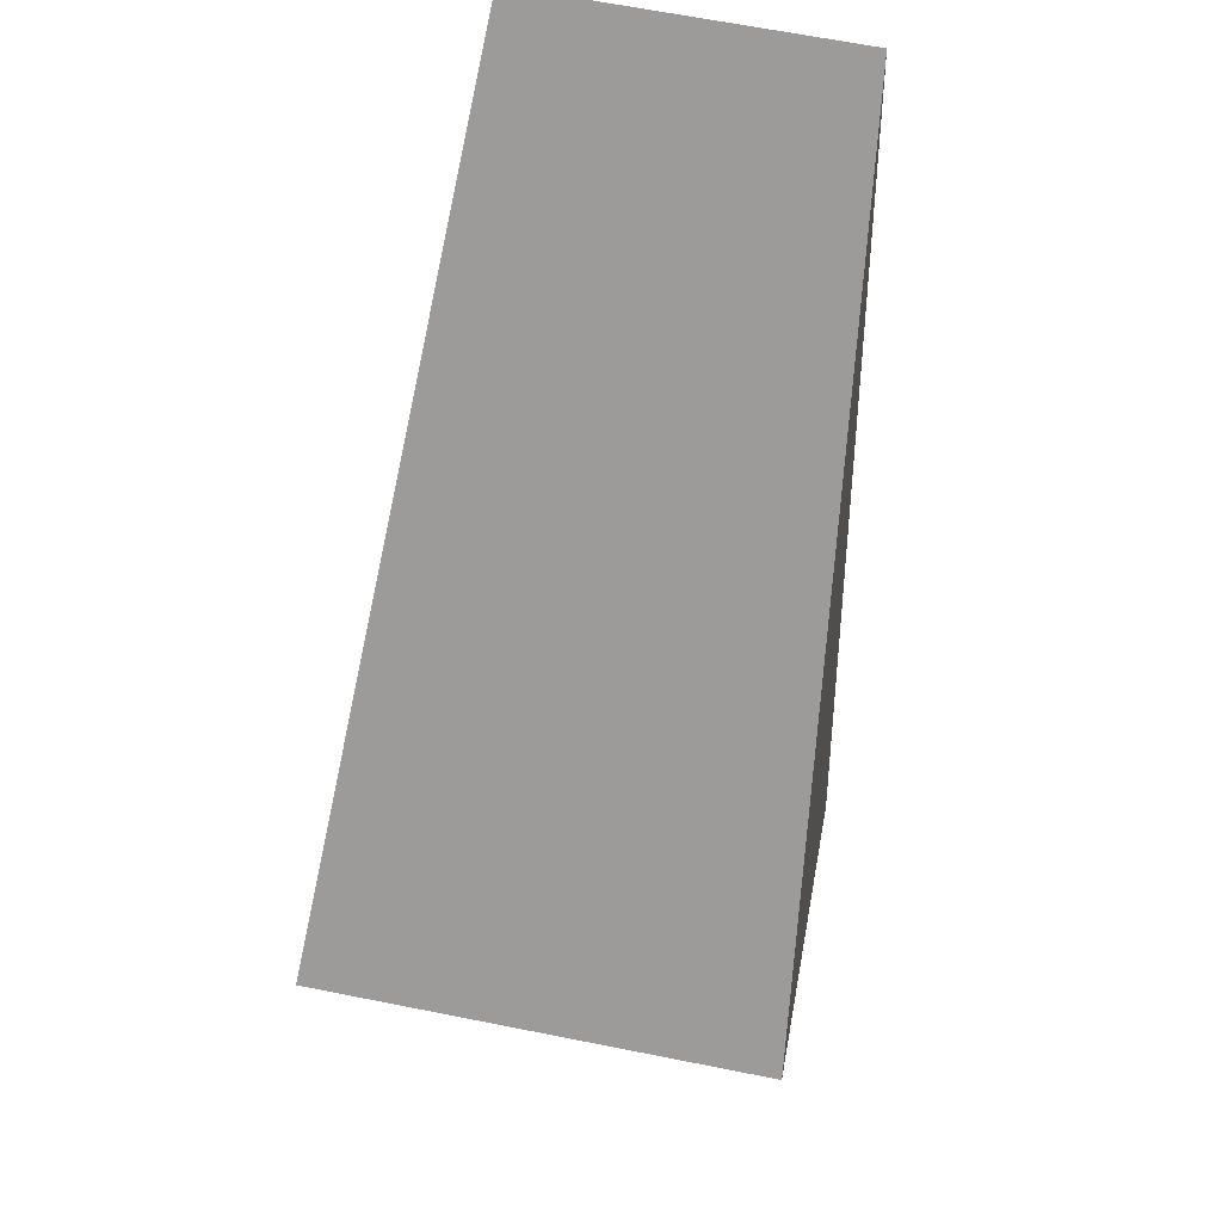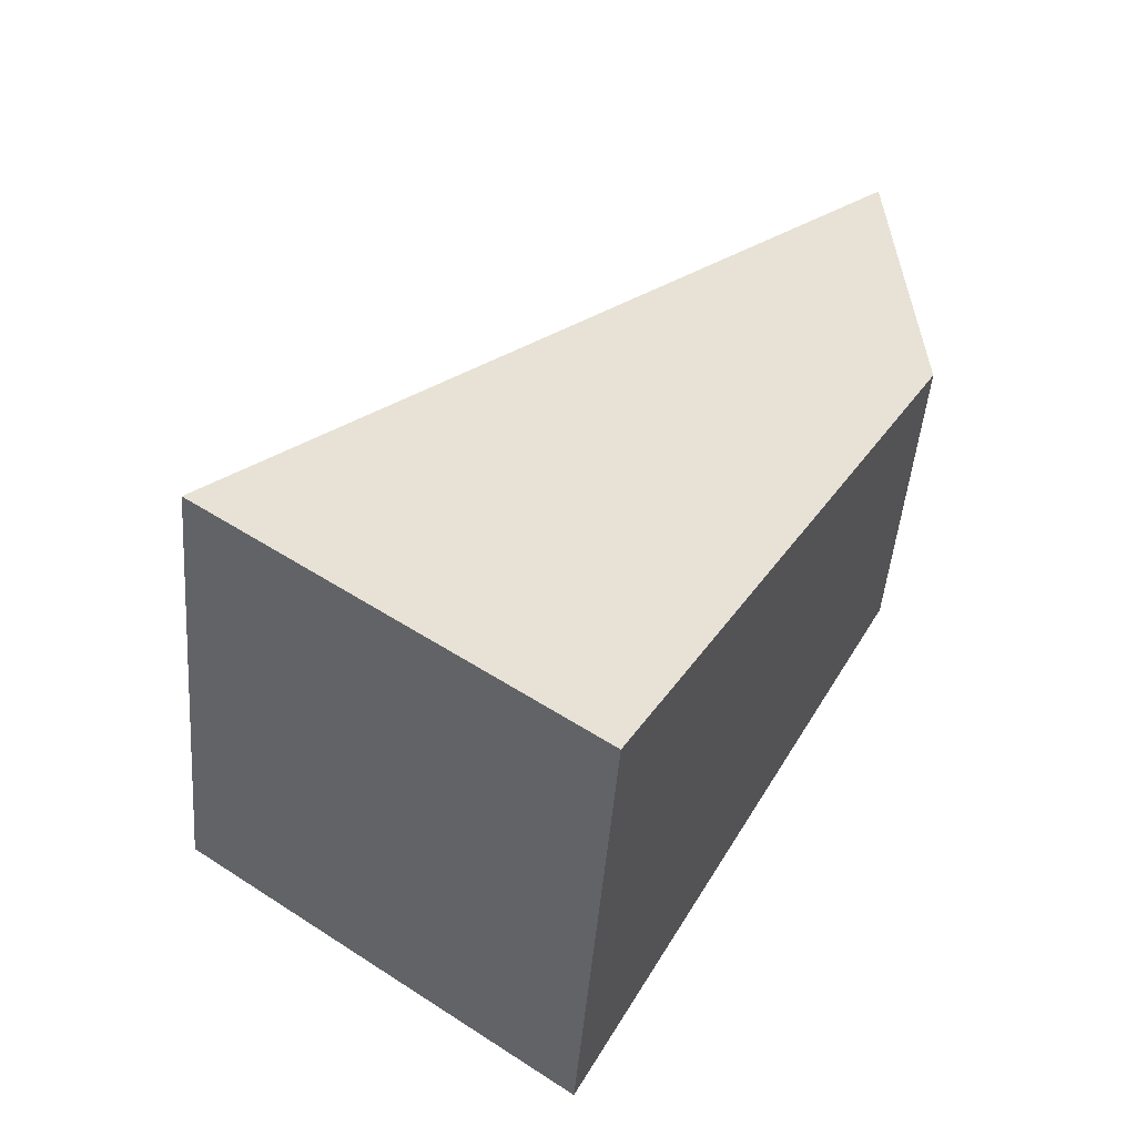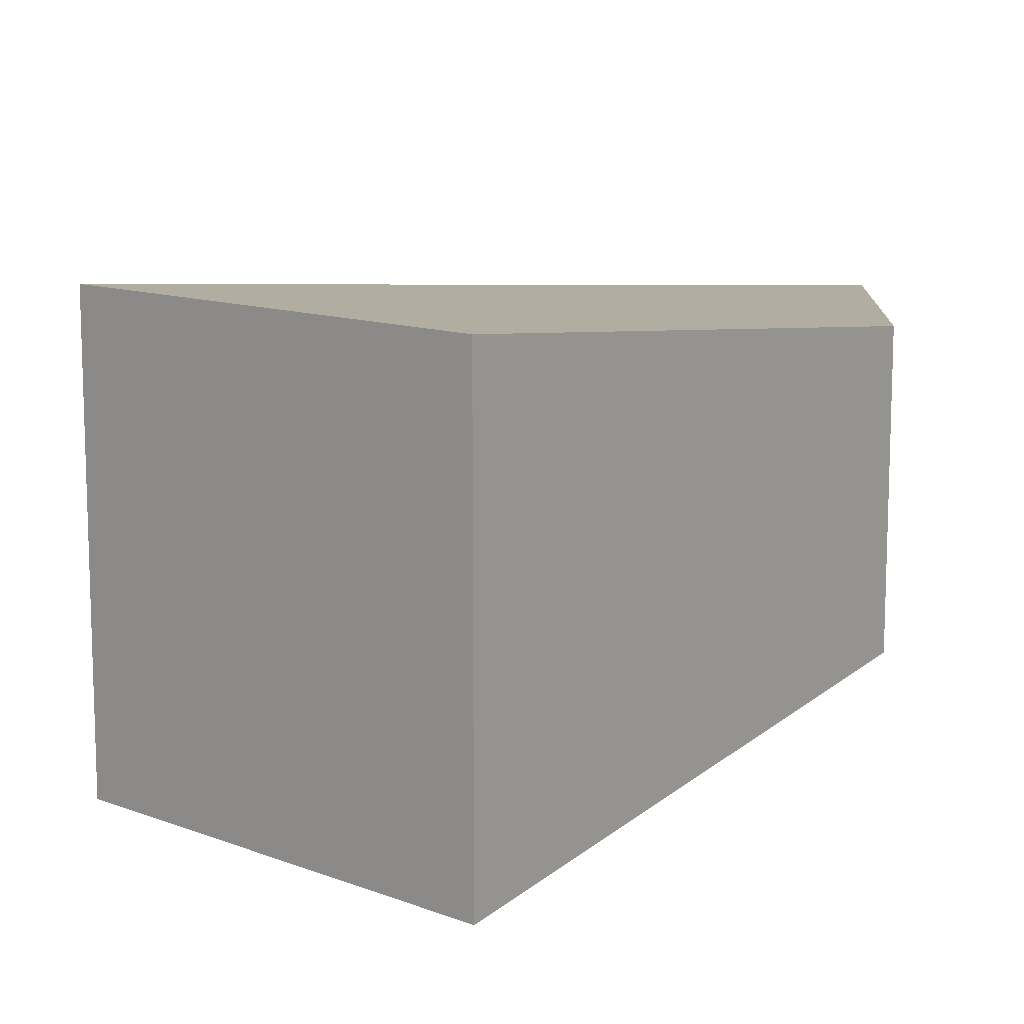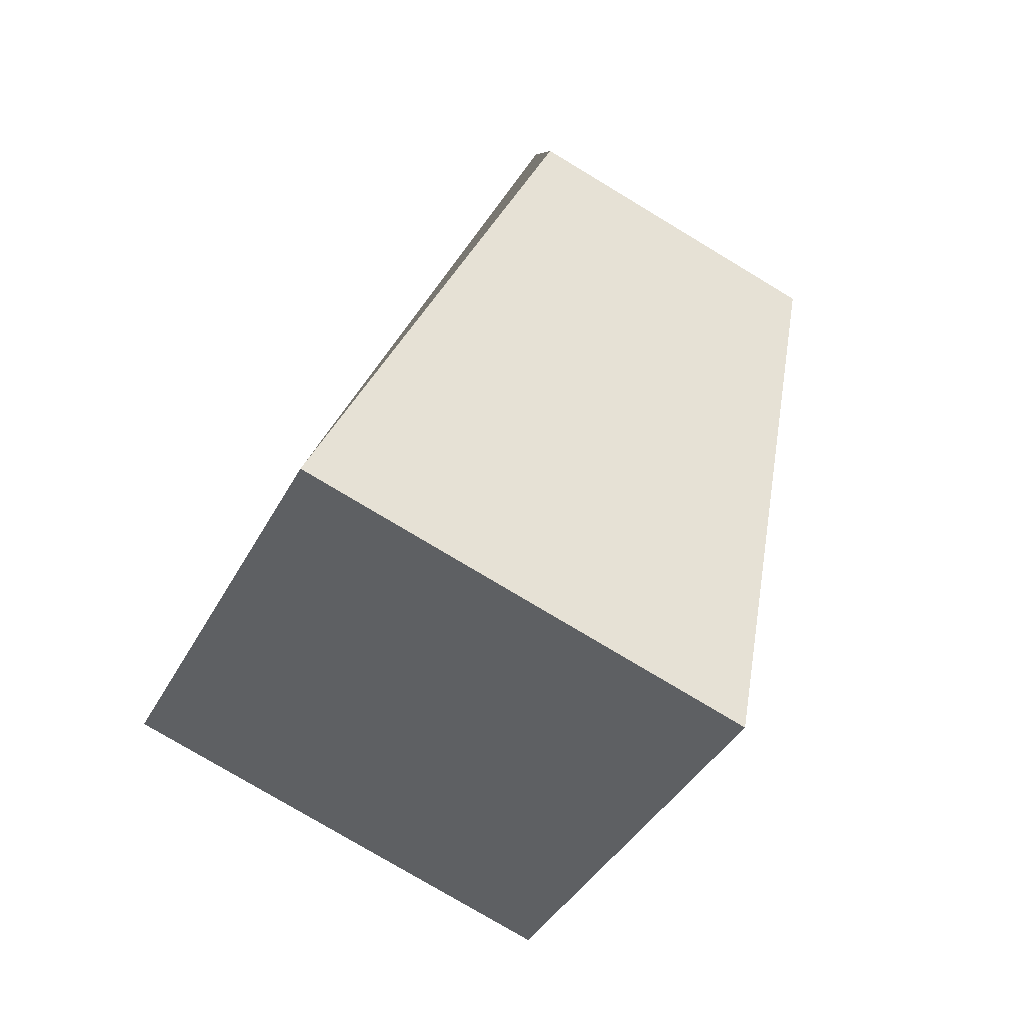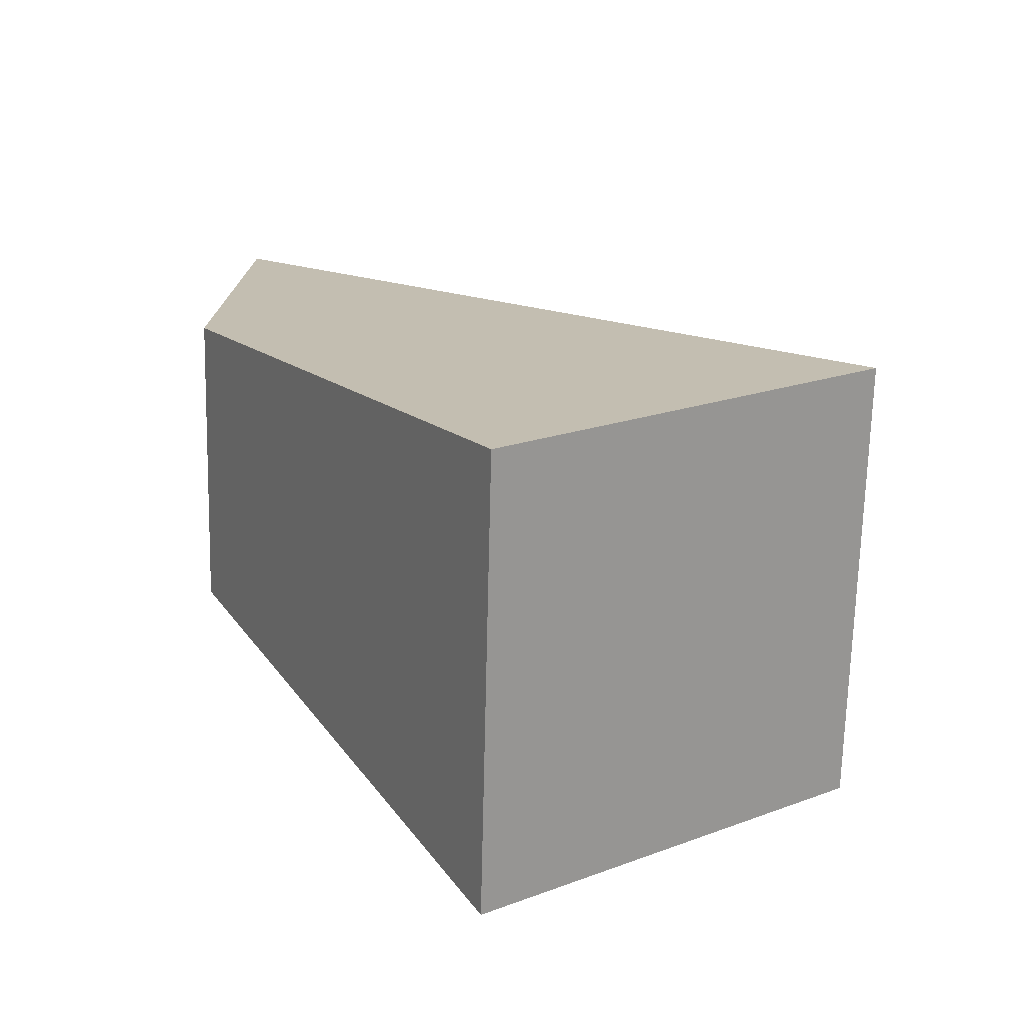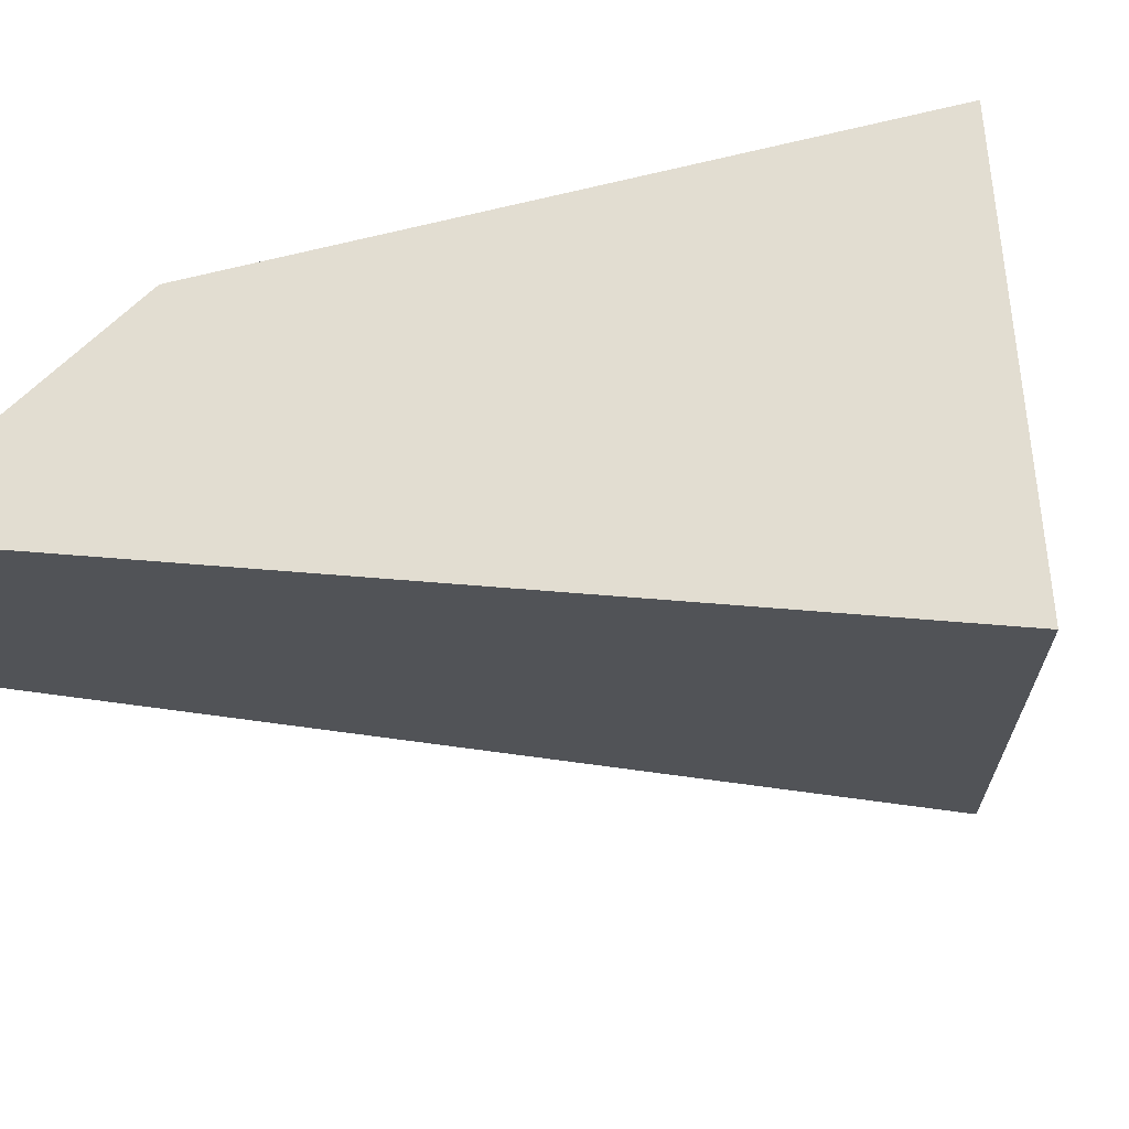
<metadata>
{"format":"obj","ext":"obj","renderer":"f3d","projection":"perspective","resolution":1024,"background":"white","views":[{"elev":65.6,"azim":-78.7,"up":"+Y"},{"elev":-47.4,"azim":-4.5,"up":"+Y"},{"elev":11.9,"azim":6.6,"up":"+Z"},{"elev":-77.7,"azim":59.0,"up":"+Y"},{"elev":-69.3,"azim":178.6,"up":"+Y"},{"elev":67.6,"azim":-129.9,"up":"+Z"}]}
</metadata>
<code>
o Player.001
v -2.318 -1.485 0.7498
v -2.318 -1.485 -0.7498
v -0.1175 0.6208 0.5233
v -1.101 -2.361 0.7498
v -1.101 -2.361 -0.7498
v -0.03736 -0.4227 0.5233
v -0.03736 -0.4227 -0.5233
v -0.1175 0.6208 -0.5233
f 2 5 4 1
f 1 3 8 2
f 4 6 3 1
f 5 7 6 4
f 7 8 3 6
f 2 8 7 5

</code>
